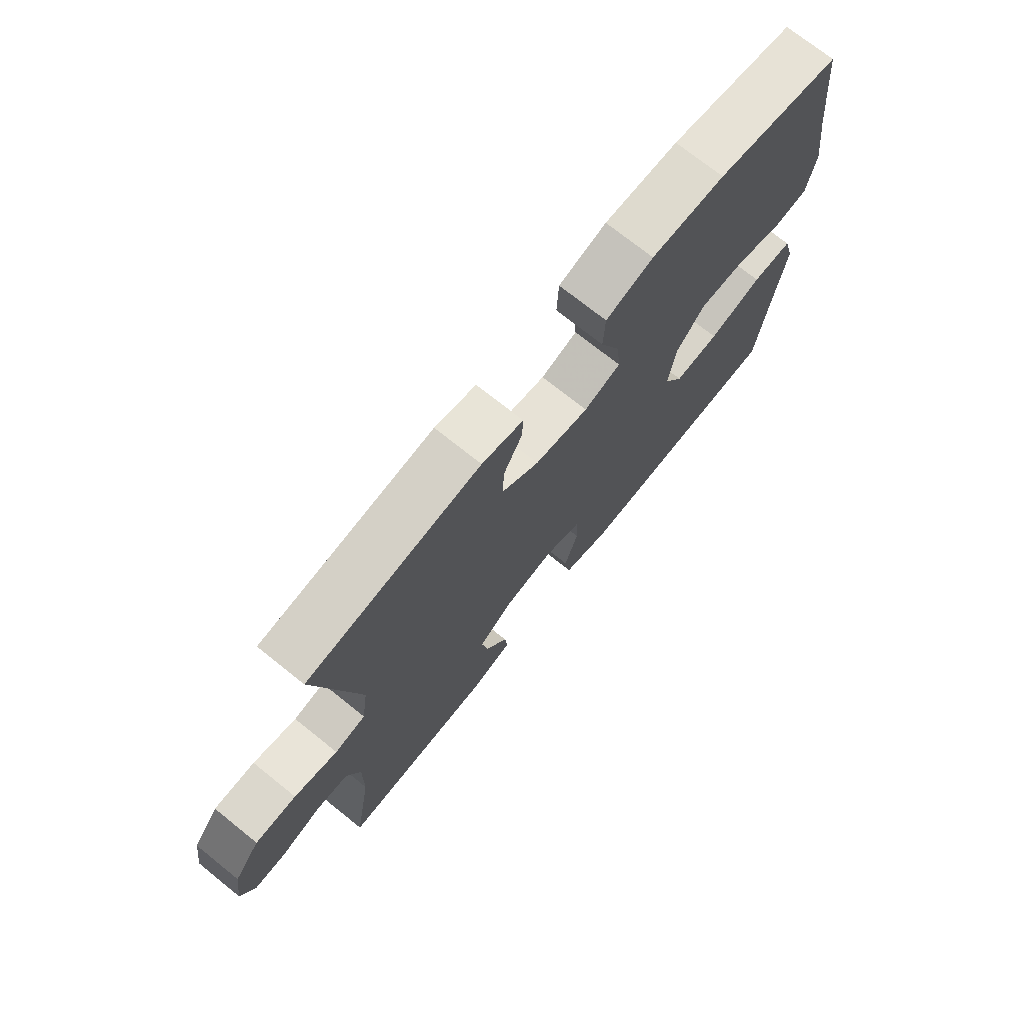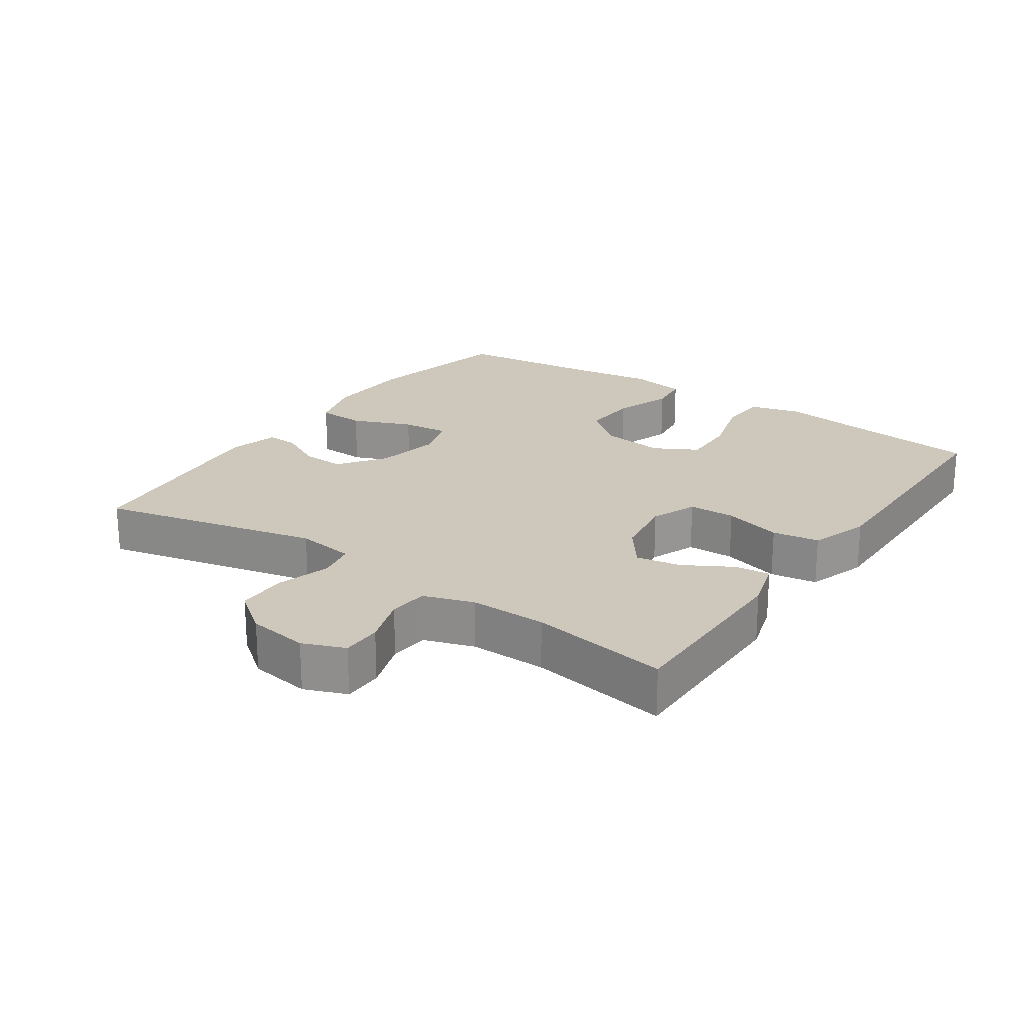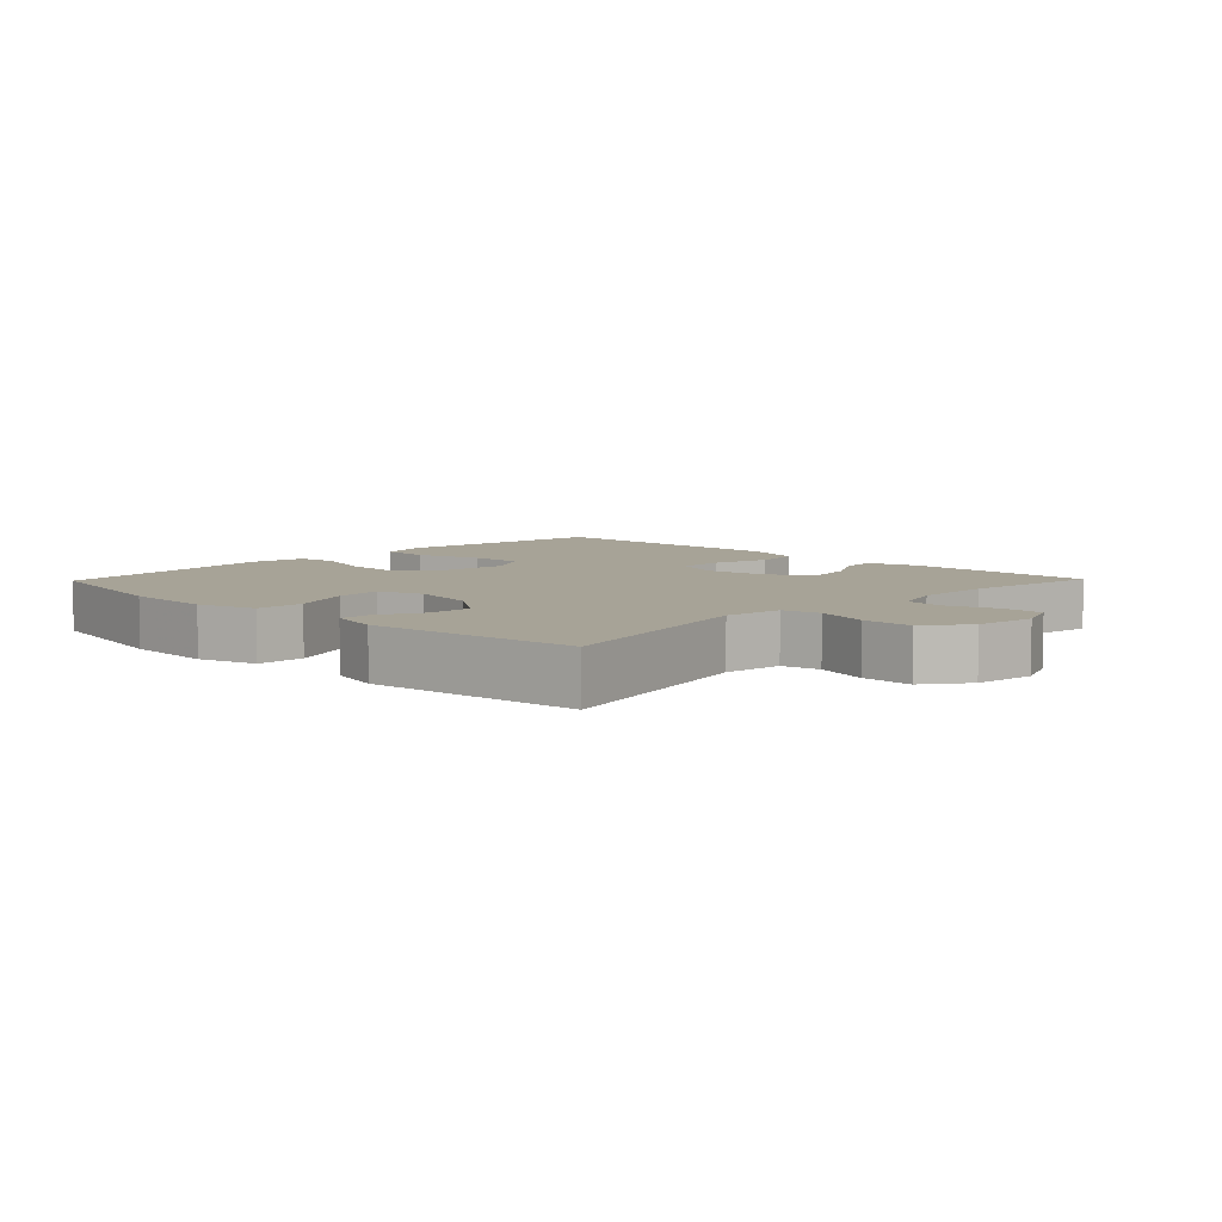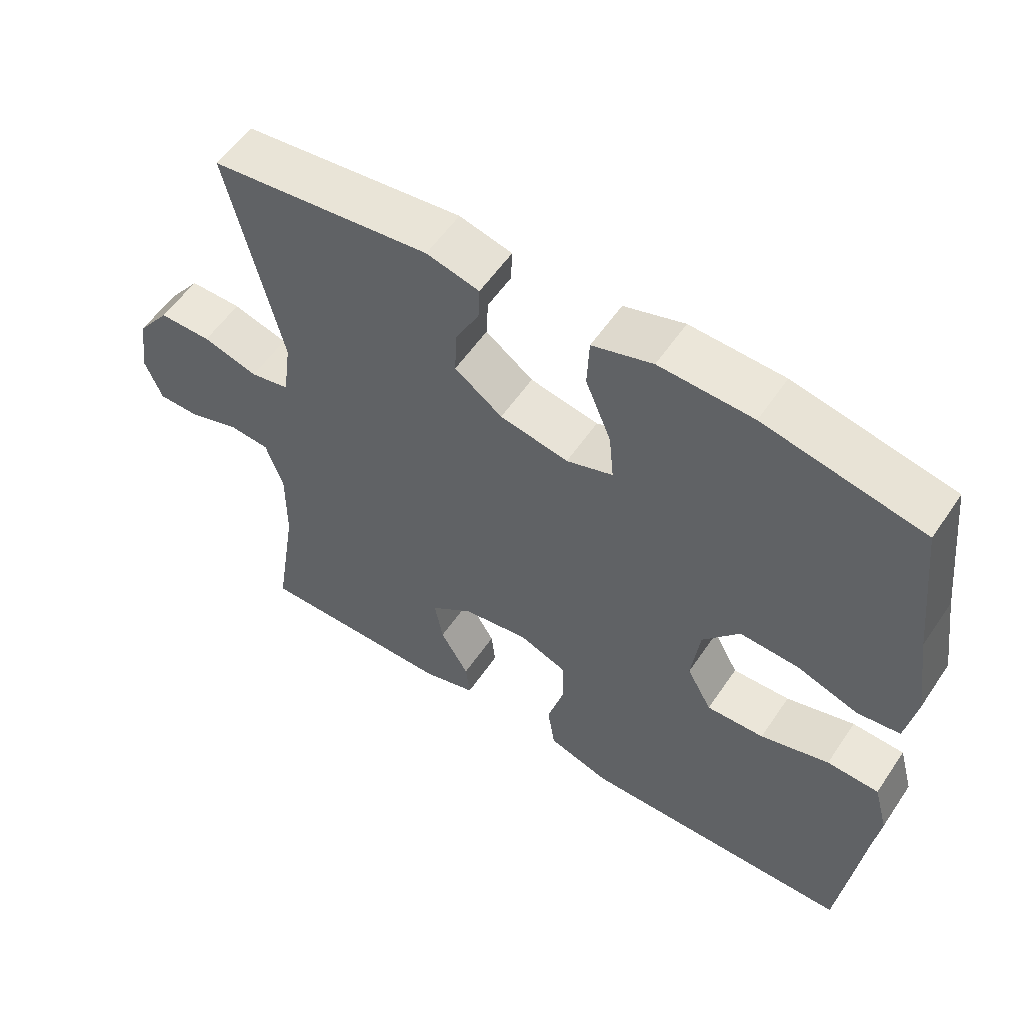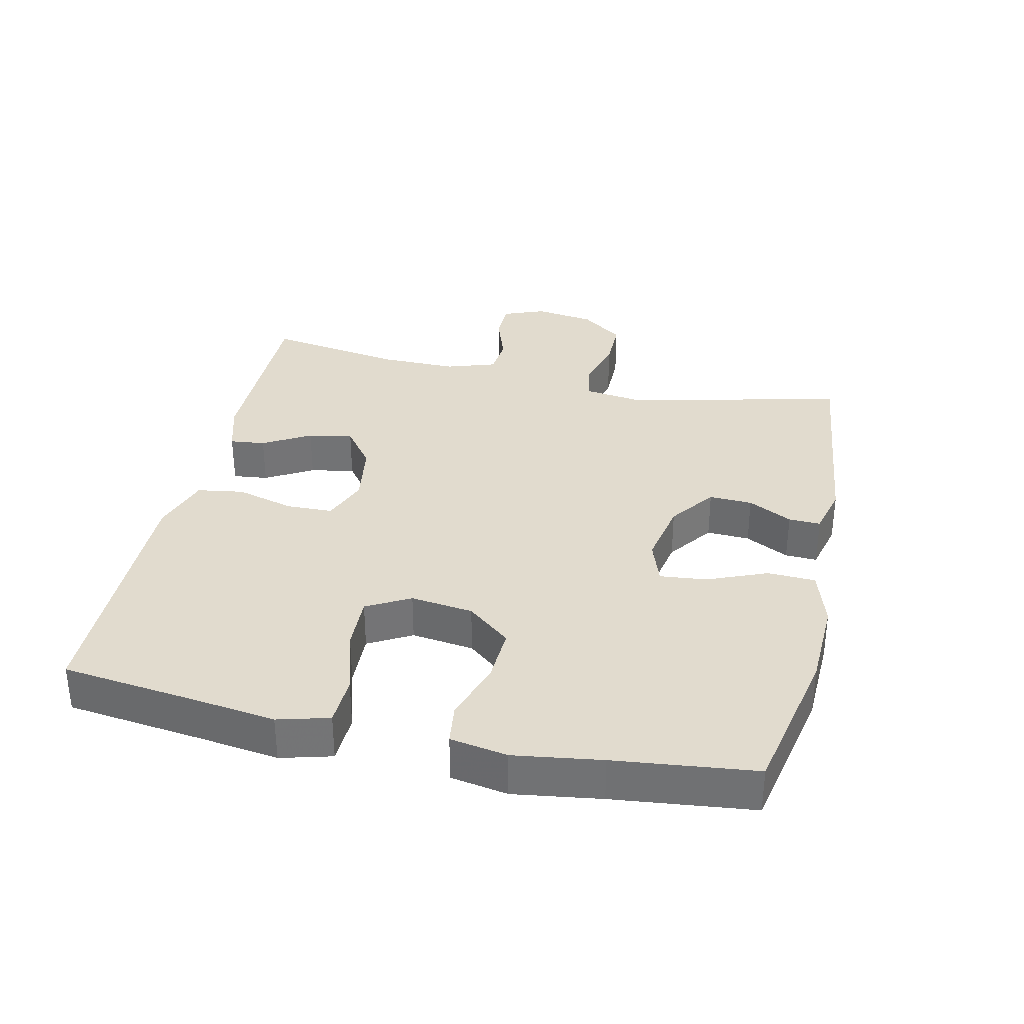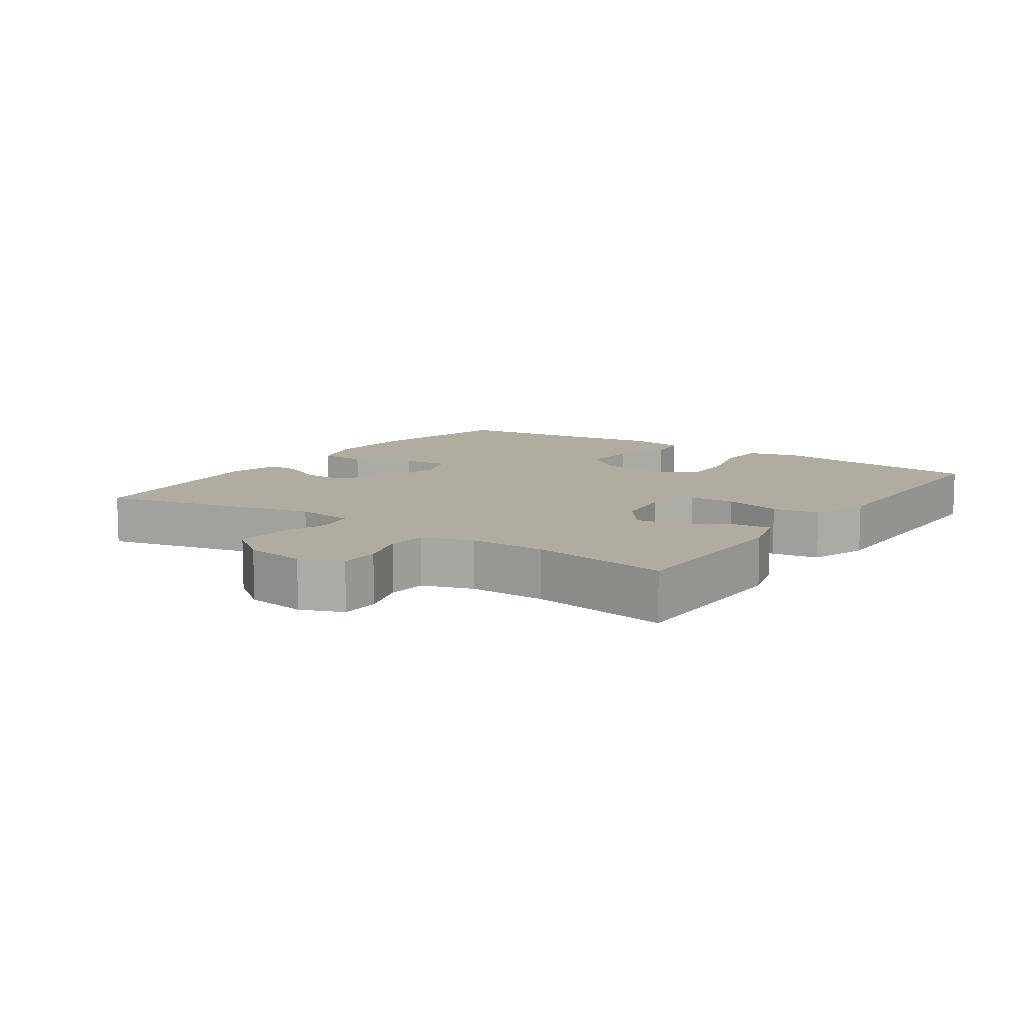
<metadata>
{"format":"obj","ext":"obj","renderer":"f3d","projection":"perspective","resolution":1024,"background":"white","views":[{"elev":73.1,"azim":128.7,"up":"+Z"},{"elev":22.0,"azim":124.7,"up":"+Y"},{"elev":6.7,"azim":44.1,"up":"+Y"},{"elev":56.3,"azim":-146.3,"up":"+Z"},{"elev":33.9,"azim":-77.4,"up":"+Y"},{"elev":10.0,"azim":124.8,"up":"+Y"}]}
</metadata>
<code>
v 0.5 0.07 -0.5
v 0.215 0.07 -0.498
v 0.138 0.07 -0.475
v 0.144 0.07 -0.422
v 0.185 0.07 -0.351
v 0.197 0.07 -0.284
v 0.136 0.07 -0.238
v 0.041 0.07 -0.223
v -0.028 0.07 -0.25
v -0.03 0.07 -0.32
v -0.006 0.07 -0.407
v -0.017 0.07 -0.477
v -0.106 0.07 -0.506
v -0.237 0.07 -0.504
v -0.5 0.07 -0.5
v -0.525 0.07 -0.293
v -0.541 0.07 -0.174
v -0.52 0.07 -0.097
v -0.445 0.07 -0.094
v -0.346 0.07 -0.123
v -0.263 0.07 -0.126
v -0.227 0.07 -0.061
v -0.239 0.07 0.033
v -0.292 0.07 0.098
v -0.377 0.07 0.094
v -0.466 0.07 0.064
v -0.528 0.07 0.072
v -0.543 0.07 0.158
v -0.524 0.07 0.289
v -0.5 0.07 0.5
v -0.271 0.07 0.547
v -0.136 0.07 0.552
v -0.049 0.07 0.525
v -0.046 0.07 0.453
v -0.083 0.07 0.363
v -0.09 0.07 0.293
v -0.023 0.07 0.27
v 0.076 0.07 0.289
v 0.145 0.07 0.339
v 0.142 0.07 0.404
v 0.108 0.07 0.47
v 0.106 0.07 0.518
v 0.182 0.07 0.537
v 0.5 0.07 0.5
v 0.423 0.07 0.172
v 0.435 0.07 0.084
v 0.492 0.07 0.072
v 0.572 0.07 0.095
v 0.648 0.07 0.095
v 0.696 0.07 0.031
v 0.709 0.07 -0.06
v 0.684 0.07 -0.123
v 0.624 0.07 -0.123
v 0.55 0.07 -0.098
v 0.491 0.07 -0.103
v 0.466 0.07 -0.178
v 0.467 0.07 -0.293
v 0.5 0 -0.5
v 0.215 0 -0.498
v 0.138 0 -0.475
v 0.144 0 -0.422
v 0.185 0 -0.351
v 0.197 0 -0.284
v 0.136 0 -0.238
v 0.041 0 -0.223
v -0.028 0 -0.25
v -0.03 0 -0.32
v -0.006 0 -0.407
v -0.017 0 -0.477
v -0.106 0 -0.506
v -0.237 0 -0.504
v -0.5 0 -0.5
v -0.525 0 -0.293
v -0.541 0 -0.174
v -0.52 0 -0.097
v -0.445 0 -0.094
v -0.346 0 -0.123
v -0.263 0 -0.126
v -0.227 0 -0.061
v -0.239 0 0.033
v -0.292 0 0.098
v -0.377 0 0.094
v -0.466 0 0.064
v -0.528 0 0.072
v -0.543 0 0.158
v -0.524 0 0.289
v -0.5 0 0.5
v -0.271 0 0.547
v -0.136 0 0.552
v -0.049 0 0.525
v -0.046 0 0.453
v -0.083 0 0.363
v -0.09 0 0.293
v -0.023 0 0.27
v 0.076 0 0.289
v 0.145 0 0.339
v 0.142 0 0.404
v 0.108 0 0.47
v 0.106 0 0.518
v 0.182 0 0.537
v 0.5 0 0.5
v 0.423 0 0.172
v 0.435 0 0.084
v 0.492 0 0.072
v 0.572 0 0.095
v 0.648 0 0.095
v 0.696 0 0.031
v 0.709 0 -0.06
v 0.684 0 -0.123
v 0.624 0 -0.123
v 0.55 0 -0.098
v 0.491 0 -0.103
v 0.466 0 -0.178
v 0.467 0 -0.293
f 51 52 53 54
f 51 54 55
f 50 51 55
f 47 48 49 50
f 47 50 55
f 46 47 55 56
f 42 43 44 45
f 40 41 42 45
f 39 40 45 46
f 38 39 46 56
f 32 33 34 35
f 32 35 36
f 29 30 31 32
f 29 32 36
f 28 29 36 37
f 25 26 27 28
f 24 25 28 37
f 17 18 19 20
f 16 17 20 21
f 14 15 16 21
f 13 14 21 22
f 10 11 12 13
f 9 10 13 22
f 2 3 4 5
f 57 1 2 5
f 57 5 6
f 56 57 6 7
f 38 56 7 8
f 23 24 37 38
f 22 23 38
f 8 9 22 38
f 111 110 109 108
f 112 111 108
f 112 108 107
f 107 106 105 104
f 112 107 104
f 113 112 104 103
f 102 101 100 99
f 102 99 98 97
f 103 102 97 96
f 113 103 96 95
f 92 91 90 89
f 93 92 89
f 89 88 87 86
f 93 89 86
f 94 93 86 85
f 85 84 83 82
f 94 85 82 81
f 77 76 75 74
f 78 77 74 73
f 78 73 72 71
f 79 78 71 70
f 70 69 68 67
f 79 70 67 66
f 62 61 60 59
f 62 59 58 114
f 63 62 114
f 64 63 114 113
f 65 64 113 95
f 95 94 81 80
f 95 80 79
f 95 79 66 65
f 1 58 59 2
f 2 59 60 3
f 3 60 61 4
f 4 61 62 5
f 5 62 63 6
f 6 63 64 7
f 7 64 65 8
f 8 65 66 9
f 9 66 67 10
f 10 67 68 11
f 11 68 69 12
f 12 69 70 13
f 13 70 71 14
f 14 71 72 15
f 15 72 73 16
f 16 73 74 17
f 17 74 75 18
f 18 75 76 19
f 19 76 77 20
f 20 77 78 21
f 21 78 79 22
f 22 79 80 23
f 23 80 81 24
f 24 81 82 25
f 25 82 83 26
f 26 83 84 27
f 27 84 85 28
f 28 85 86 29
f 29 86 87 30
f 30 87 88 31
f 31 88 89 32
f 32 89 90 33
f 33 90 91 34
f 34 91 92 35
f 35 92 93 36
f 36 93 94 37
f 37 94 95 38
f 38 95 96 39
f 39 96 97 40
f 40 97 98 41
f 41 98 99 42
f 42 99 100 43
f 43 100 101 44
f 44 101 102 45
f 45 102 103 46
f 46 103 104 47
f 47 104 105 48
f 48 105 106 49
f 49 106 107 50
f 50 107 108 51
f 51 108 109 52
f 52 109 110 53
f 53 110 111 54
f 54 111 112 55
f 55 112 113 56
f 56 113 114 57
f 57 114 58 1

</code>
